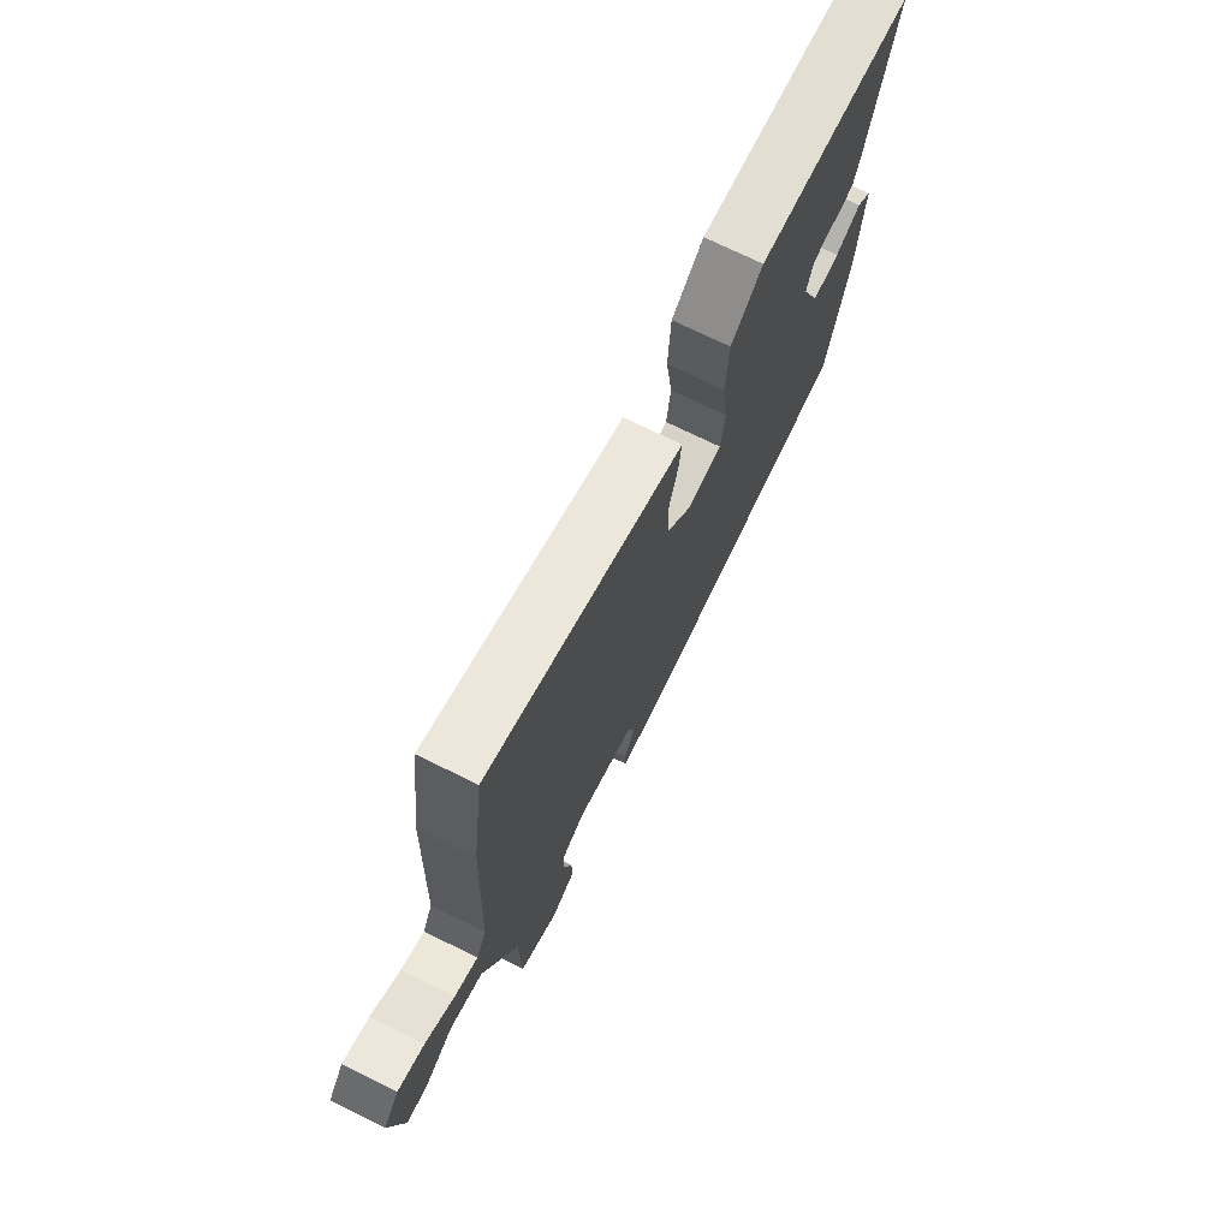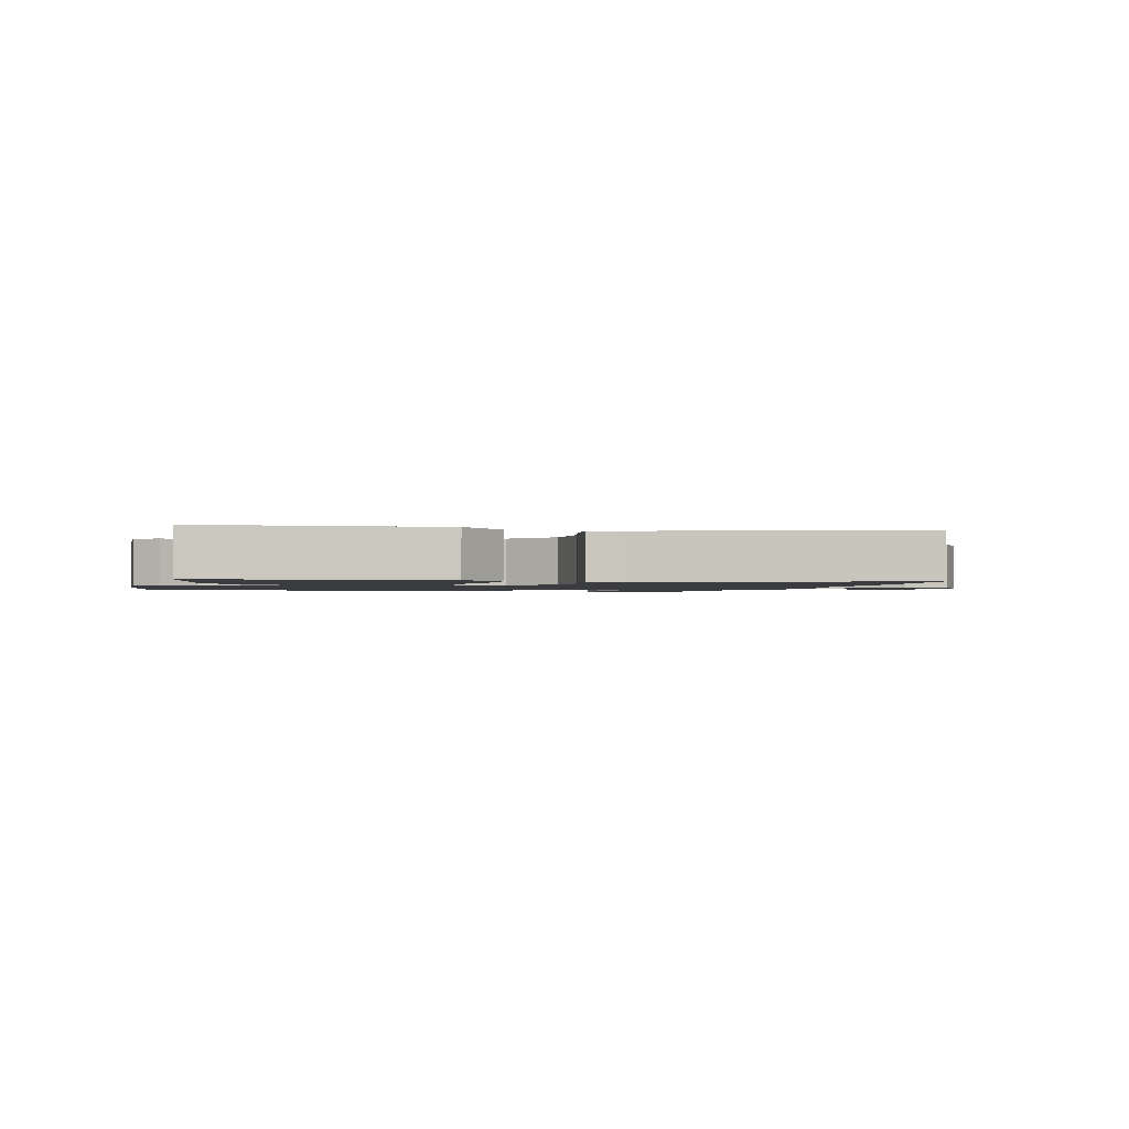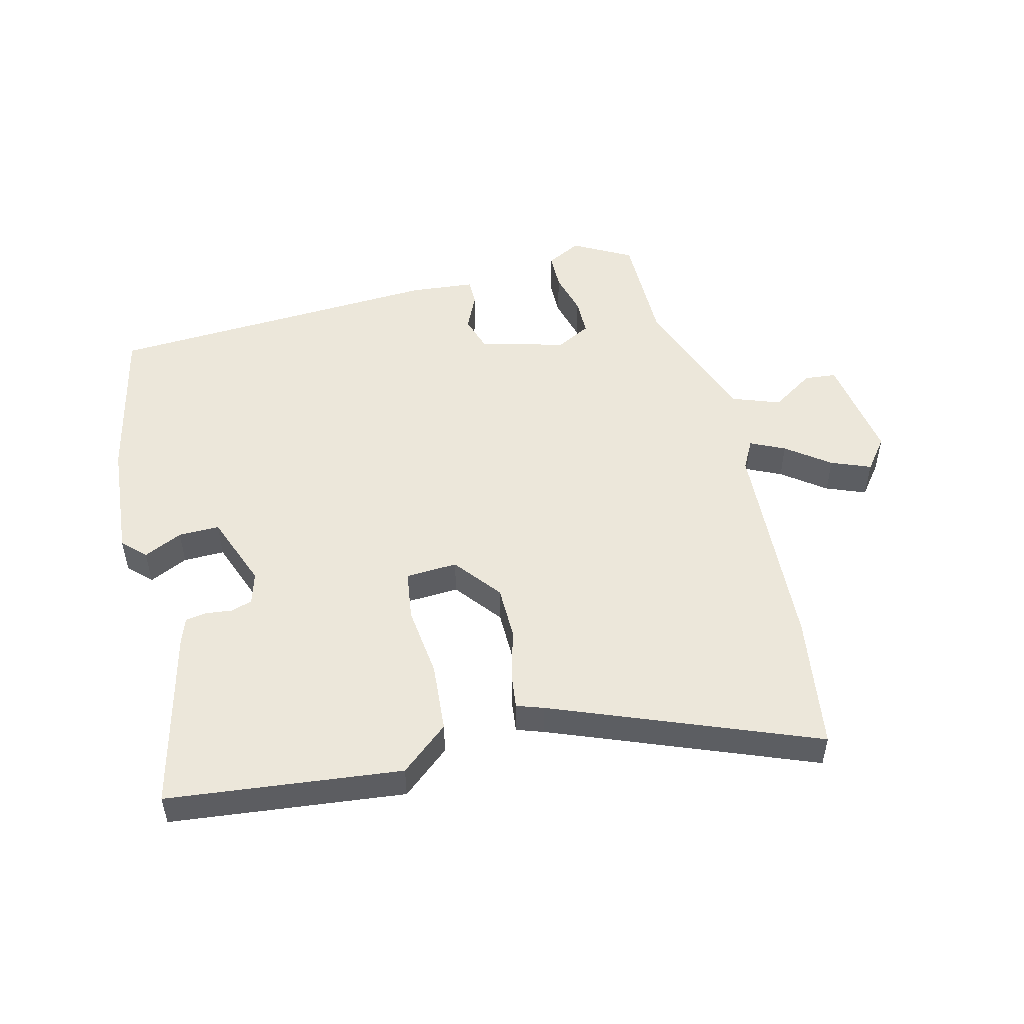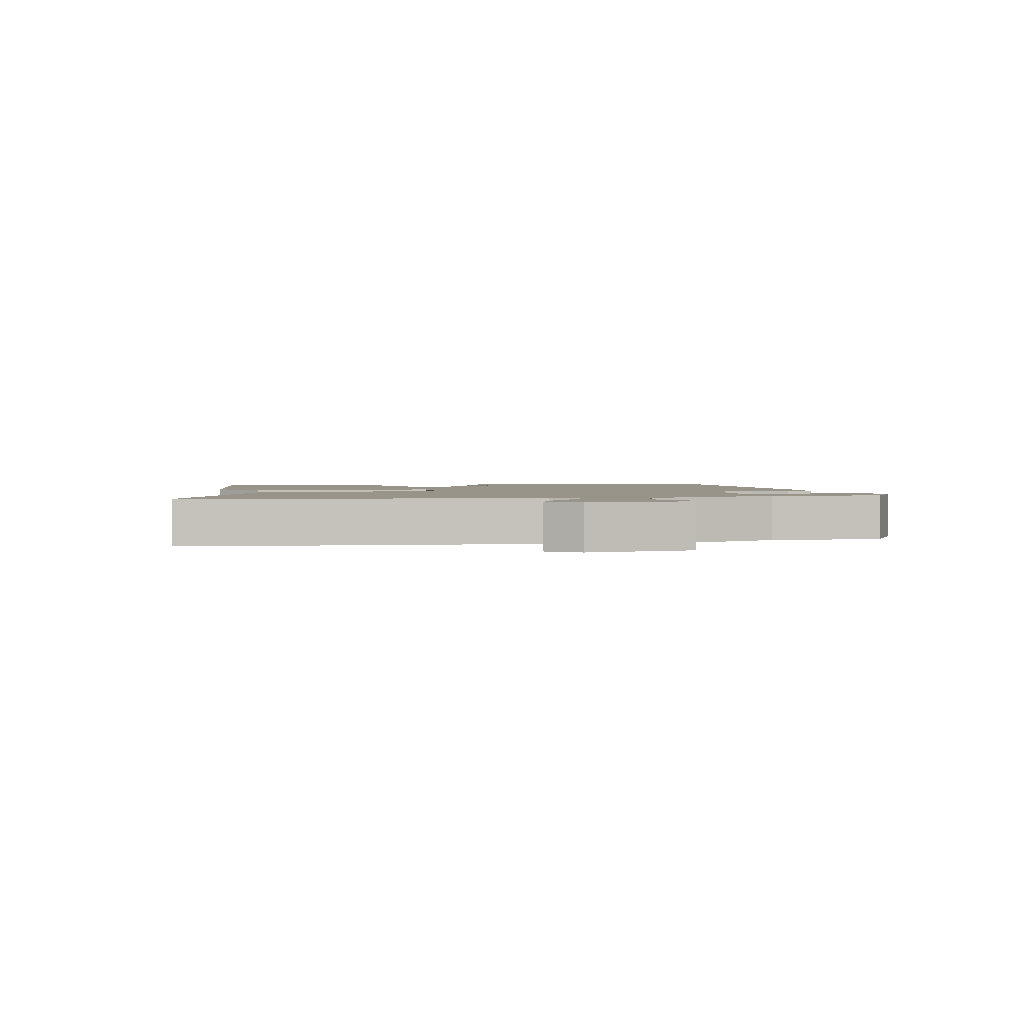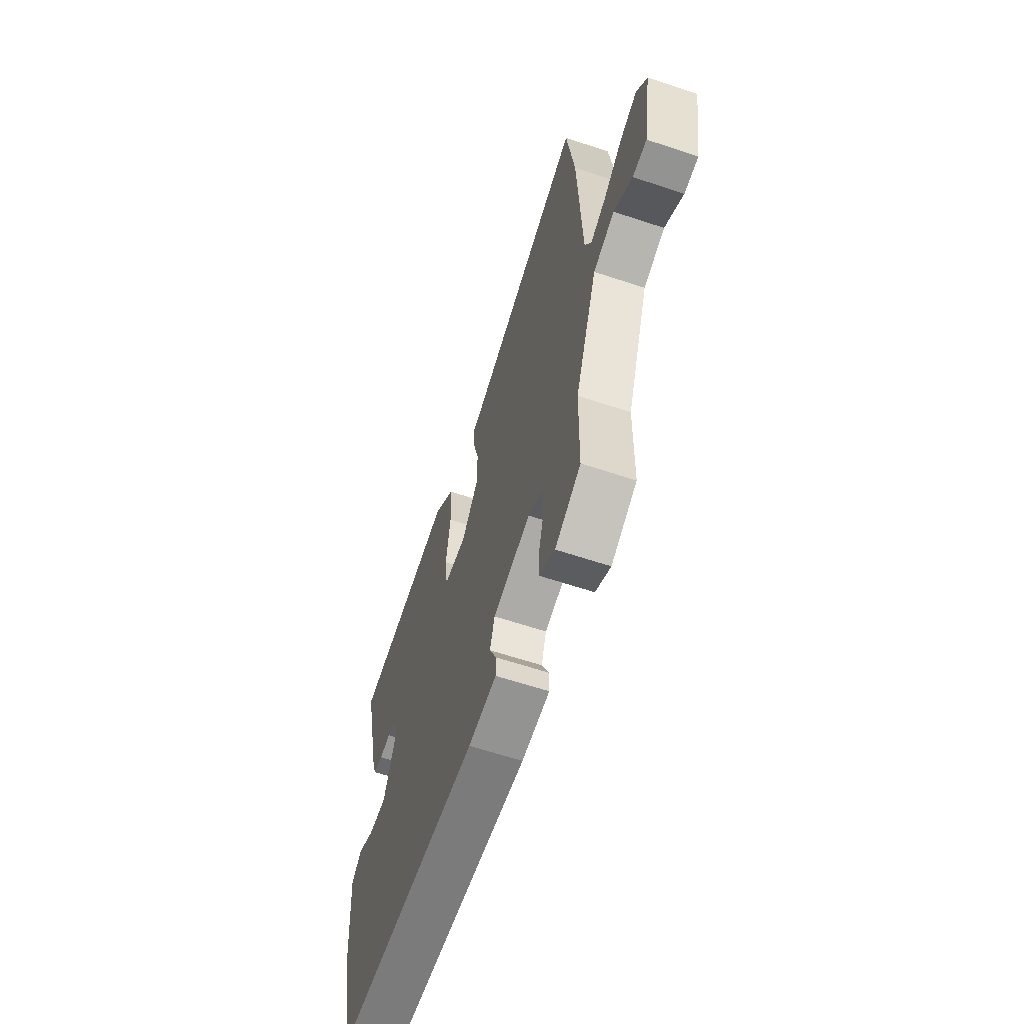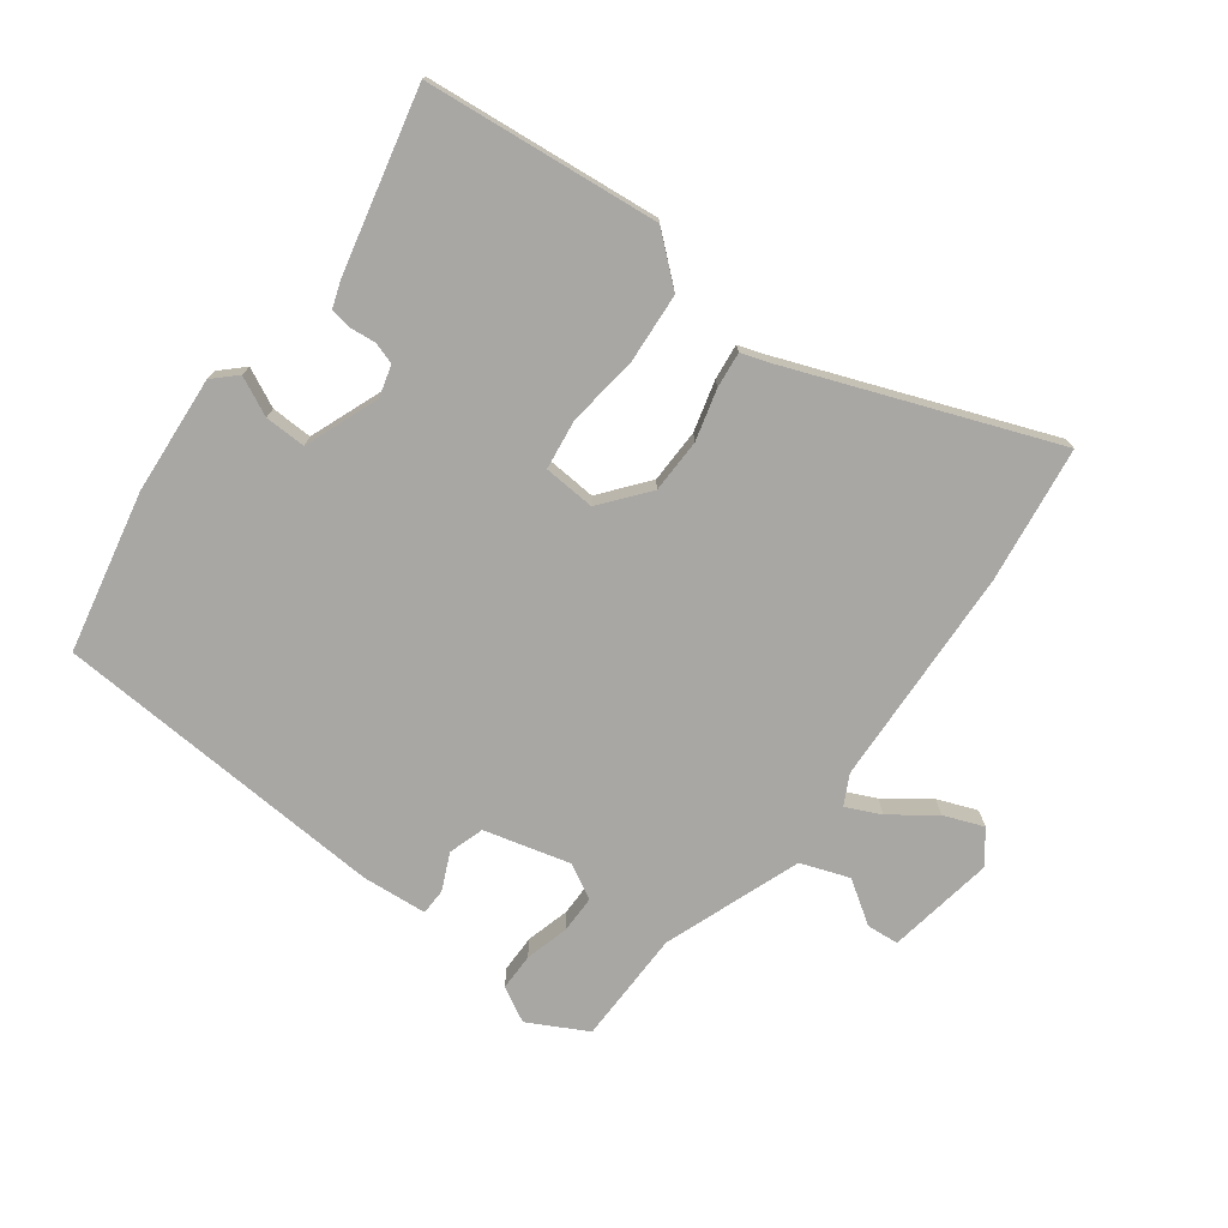
<metadata>
{"format":"obj","ext":"obj","renderer":"f3d","projection":"perspective","resolution":1024,"background":"white","views":[{"elev":73.1,"azim":116.1,"up":"+Z"},{"elev":-1.5,"azim":-16.2,"up":"+Y"},{"elev":51.1,"azim":-13.1,"up":"+Y"},{"elev":1.9,"azim":79.6,"up":"+Y"},{"elev":-62.2,"azim":71.3,"up":"+Z"},{"elev":-74.6,"azim":-36.4,"up":"+Y"}]}
</metadata>
<code>
v 0.467 0.07 -0.495
v 0.374 0.07 -0.544
v 0.319 0.07 -0.514
v 0.319 0.07 -0.455
v 0.338 0.07 -0.386
v 0.338 0.07 -0.326
v 0.283 0.07 -0.296
v 0.147 0.07 -0.331
v 0.129 0.07 -0.387
v 0.155 0.07 -0.445
v 0.154 0.07 -0.487
v 0.051 0.07 -0.495
v -0.483 0.07 -0.459
v -0.535 0.07 -0.204
v -0.548 0.07 -0.016
v -0.512 0.07 0.018
v -0.451 0.07 -0.012
v -0.386 0.07 -0.014
v -0.34 0.07 0.103
v -0.354 0.07 0.154
v -0.388 0.07 0.165
v -0.429 0.07 0.161
v -0.463 0.07 0.167
v -0.477 0.07 0.208
v -0.542 0.07 0.494
v -0.17 0.07 0.529
v -0.095 0.07 0.464
v -0.088 0.07 0.354
v -0.103 0.07 0.24
v -0.093 0.07 0.161
v -0.011 0.07 0.155
v 0.049 0.07 0.229
v 0.051 0.07 0.315
v 0.03 0.07 0.395
v 0.024 0.07 0.452
v 0.067 0.07 0.466
v 0.484 0.07 0.623
v 0.512 0.07 0.408
v 0.526 0.07 0.058
v 0.55 0.07 0.011
v 0.605 0.07 0.036
v 0.674 0.07 0.086
v 0.737 0.07 0.11
v 0.775 0.07 0.059
v 0.746 0.07 -0.111
v 0.695 0.07 -0.115
v 0.628 0.07 -0.07
v 0.551 0.07 -0.097
v 0.47 0.07 -0.314
v 0.467 0 -0.495
v 0.374 0 -0.544
v 0.319 0 -0.514
v 0.319 0 -0.455
v 0.338 0 -0.386
v 0.338 0 -0.326
v 0.283 0 -0.296
v 0.147 0 -0.331
v 0.129 0 -0.387
v 0.155 0 -0.445
v 0.154 0 -0.487
v 0.051 0 -0.495
v -0.483 0 -0.459
v -0.535 0 -0.204
v -0.548 0 -0.016
v -0.512 0 0.018
v -0.451 0 -0.012
v -0.386 0 -0.014
v -0.34 0 0.103
v -0.354 0 0.154
v -0.388 0 0.165
v -0.429 0 0.161
v -0.463 0 0.167
v -0.477 0 0.208
v -0.542 0 0.494
v -0.17 0 0.529
v -0.095 0 0.464
v -0.088 0 0.354
v -0.103 0 0.24
v -0.093 0 0.161
v -0.011 0 0.155
v 0.049 0 0.229
v 0.051 0 0.315
v 0.03 0 0.395
v 0.024 0 0.452
v 0.067 0 0.466
v 0.484 0 0.623
v 0.512 0 0.408
v 0.526 0 0.058
v 0.55 0 0.011
v 0.605 0 0.036
v 0.674 0 0.086
v 0.737 0 0.11
v 0.775 0 0.059
v 0.746 0 -0.111
v 0.695 0 -0.115
v 0.628 0 -0.07
v 0.551 0 -0.097
v 0.47 0 -0.314
f 44 45 46 47
f 44 47 48
f 41 42 43 44
f 40 41 44 48
f 39 40 48 49
f 36 37 38 39
f 33 34 35 36
f 32 33 36 39
f 31 32 39 49
f 26 27 28 29
f 26 29 30
f 25 26 30
f 24 25 30
f 21 22 23 24
f 20 21 24 30
f 19 20 30 31
f 14 15 16 17
f 14 17 18
f 13 14 18
f 9 10 11 12
f 8 9 12 13
f 7 8 13 18
f 2 3 4 5
f 2 5 6
f 1 2 6
f 49 1 6
f 31 49 6 7
f 7 18 19 31
f 96 95 94 93
f 97 96 93
f 93 92 91 90
f 97 93 90 89
f 98 97 89 88
f 88 87 86 85
f 85 84 83 82
f 88 85 82 81
f 98 88 81 80
f 78 77 76 75
f 79 78 75
f 79 75 74
f 79 74 73
f 73 72 71 70
f 79 73 70 69
f 80 79 69 68
f 66 65 64 63
f 67 66 63
f 67 63 62
f 61 60 59 58
f 62 61 58 57
f 67 62 57 56
f 54 53 52 51
f 55 54 51
f 55 51 50
f 55 50 98
f 56 55 98 80
f 80 68 67 56
f 1 50 51 2
f 2 51 52 3
f 3 52 53 4
f 4 53 54 5
f 5 54 55 6
f 6 55 56 7
f 7 56 57 8
f 8 57 58 9
f 9 58 59 10
f 10 59 60 11
f 11 60 61 12
f 12 61 62 13
f 13 62 63 14
f 14 63 64 15
f 15 64 65 16
f 16 65 66 17
f 17 66 67 18
f 18 67 68 19
f 19 68 69 20
f 20 69 70 21
f 21 70 71 22
f 22 71 72 23
f 23 72 73 24
f 24 73 74 25
f 25 74 75 26
f 26 75 76 27
f 27 76 77 28
f 28 77 78 29
f 29 78 79 30
f 30 79 80 31
f 31 80 81 32
f 32 81 82 33
f 33 82 83 34
f 34 83 84 35
f 35 84 85 36
f 36 85 86 37
f 37 86 87 38
f 38 87 88 39
f 39 88 89 40
f 40 89 90 41
f 41 90 91 42
f 42 91 92 43
f 43 92 93 44
f 44 93 94 45
f 45 94 95 46
f 46 95 96 47
f 47 96 97 48
f 48 97 98 49
f 49 98 50 1

</code>
